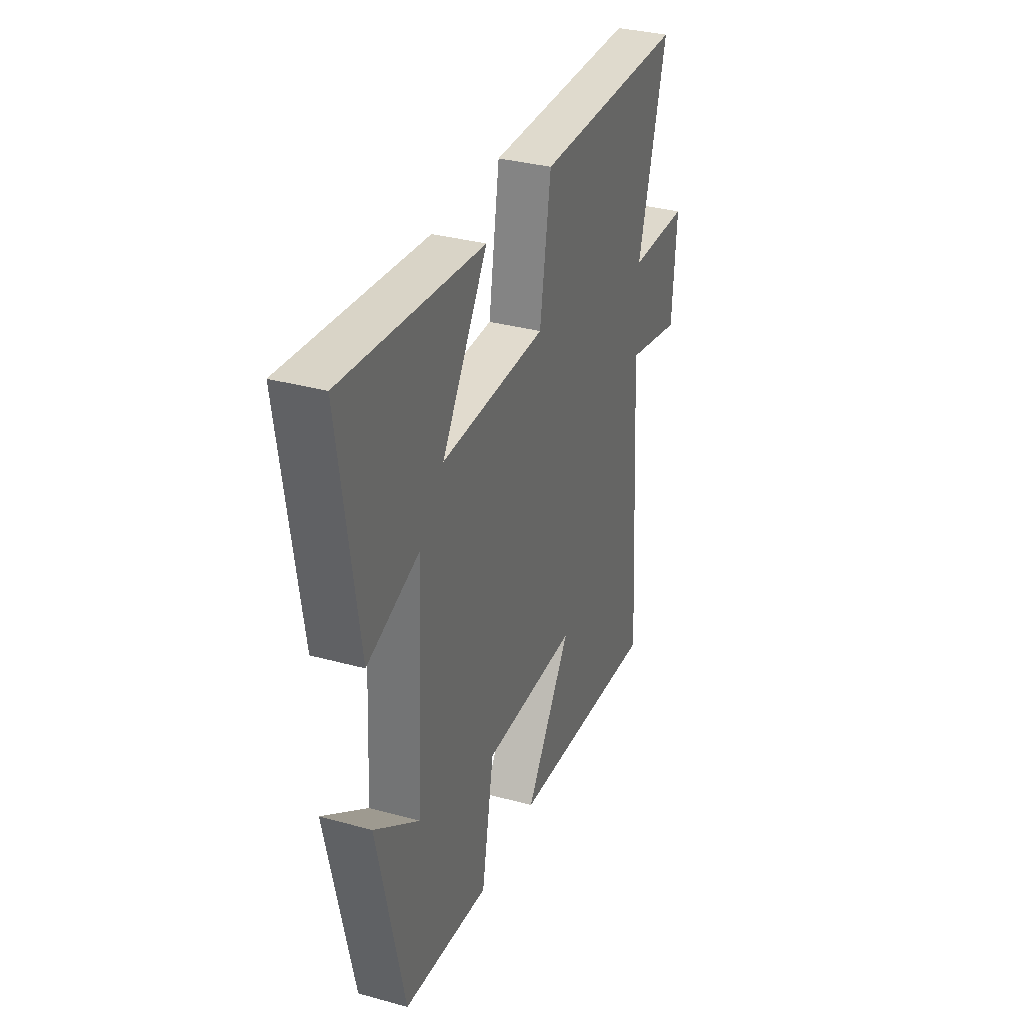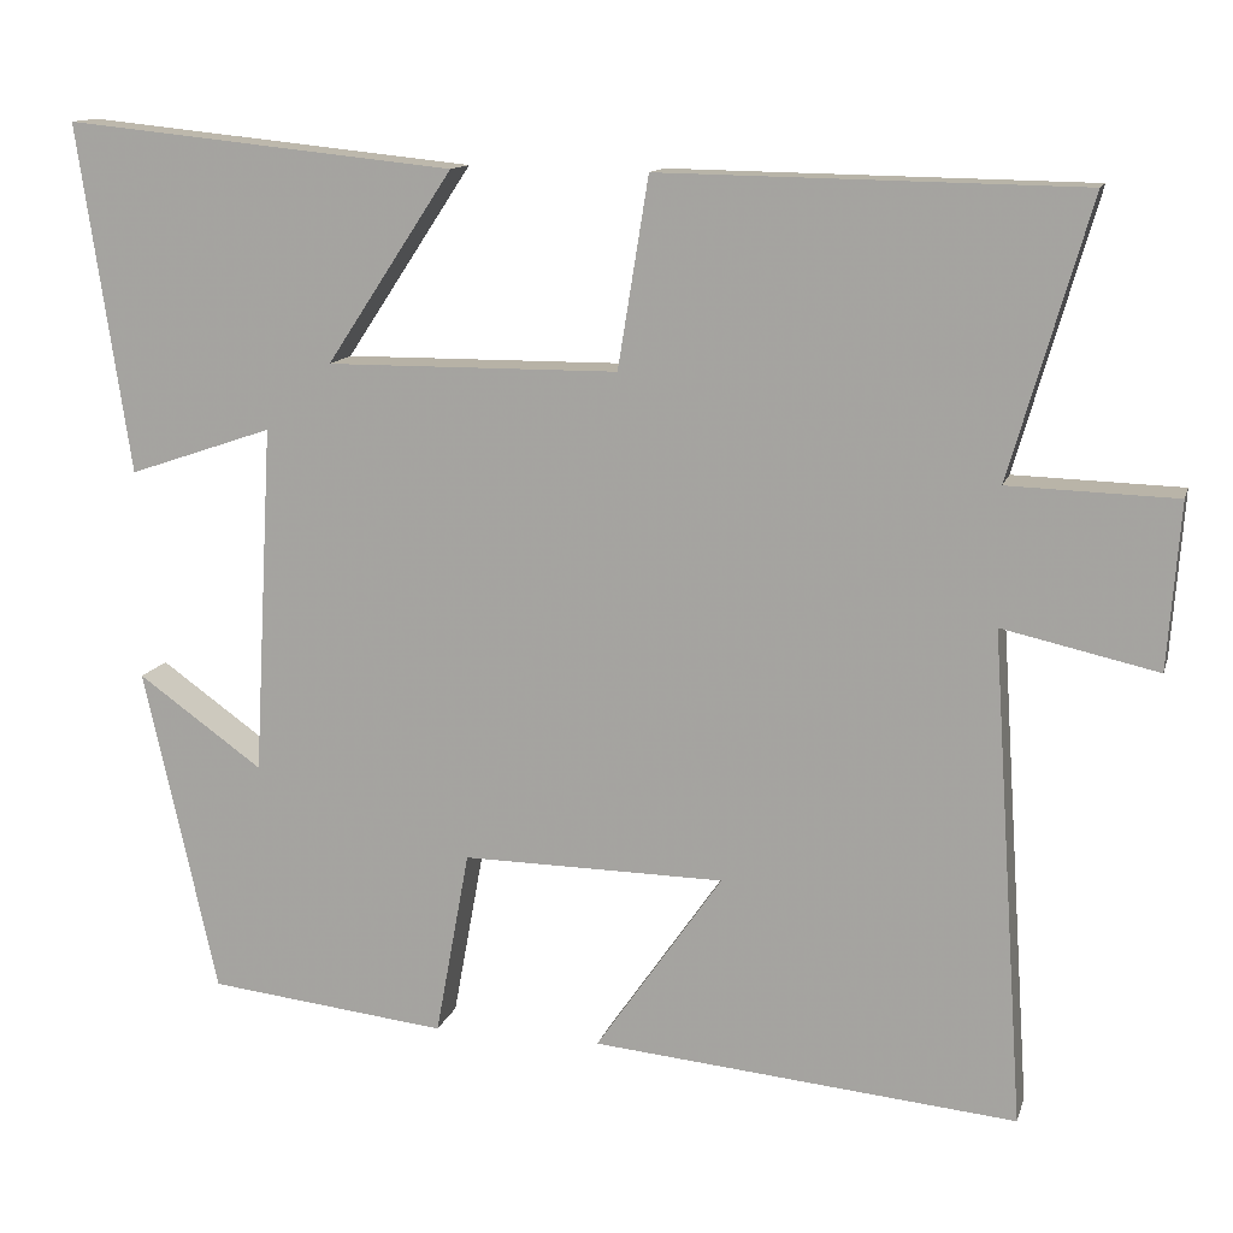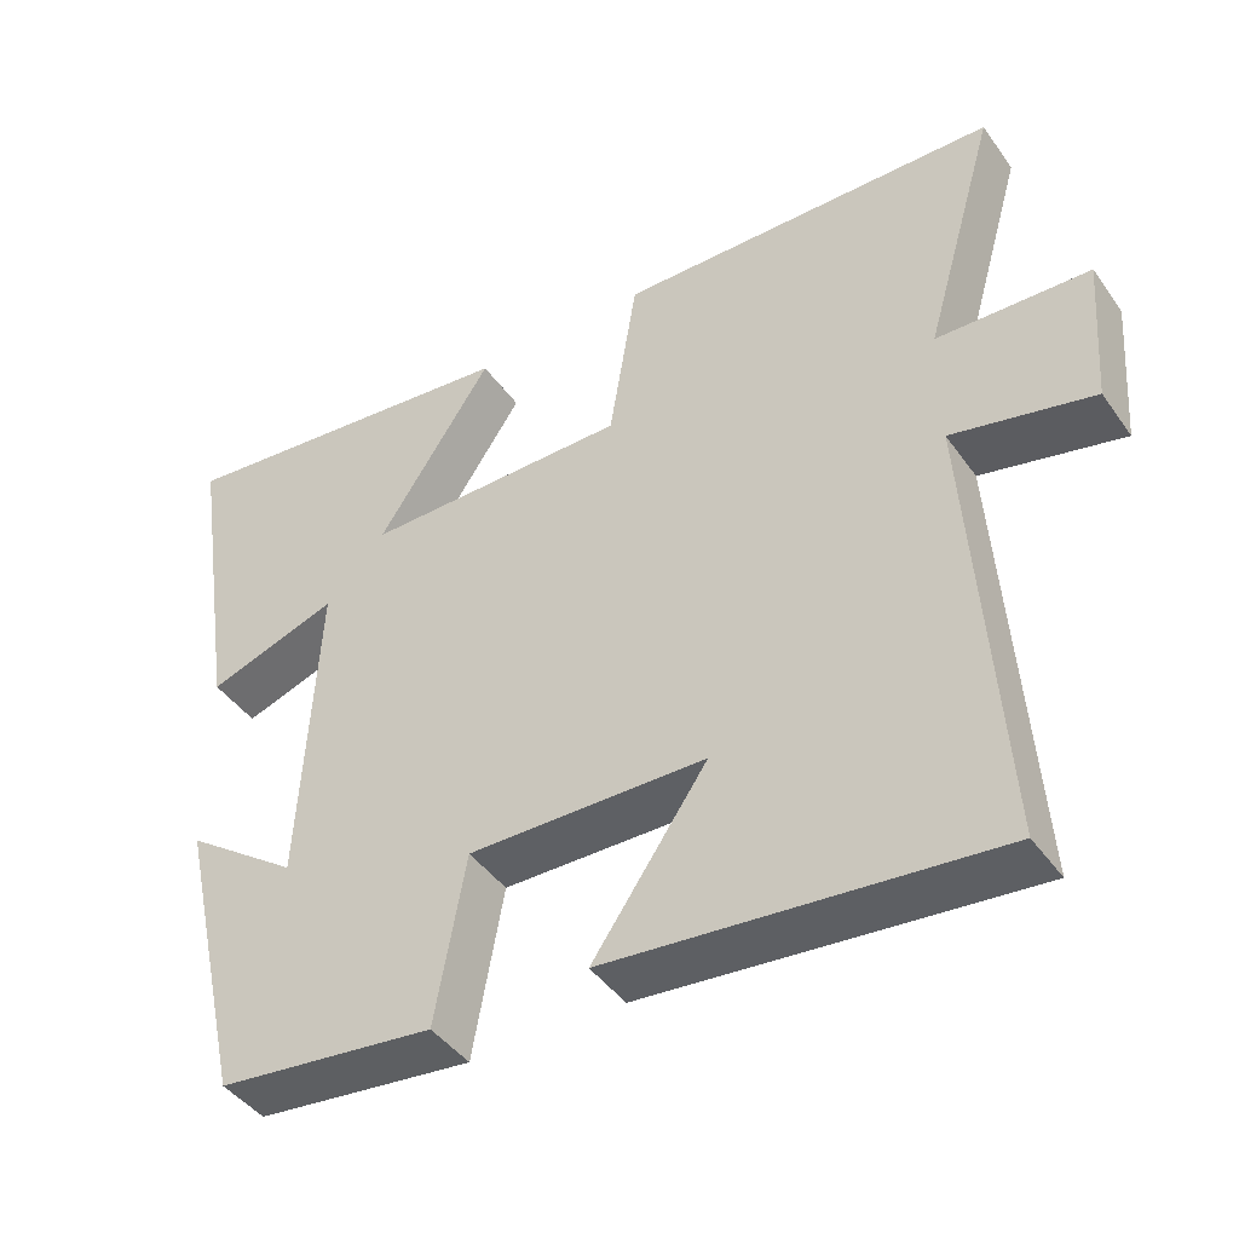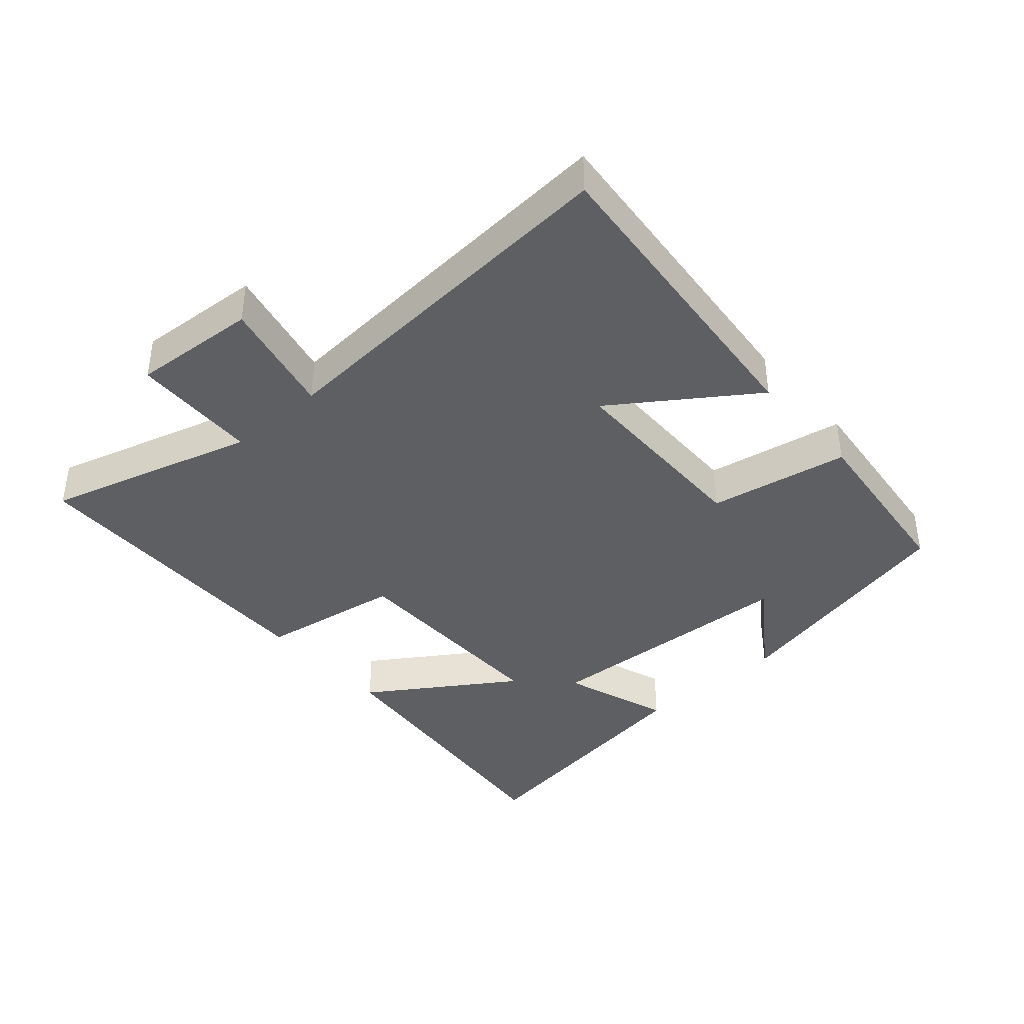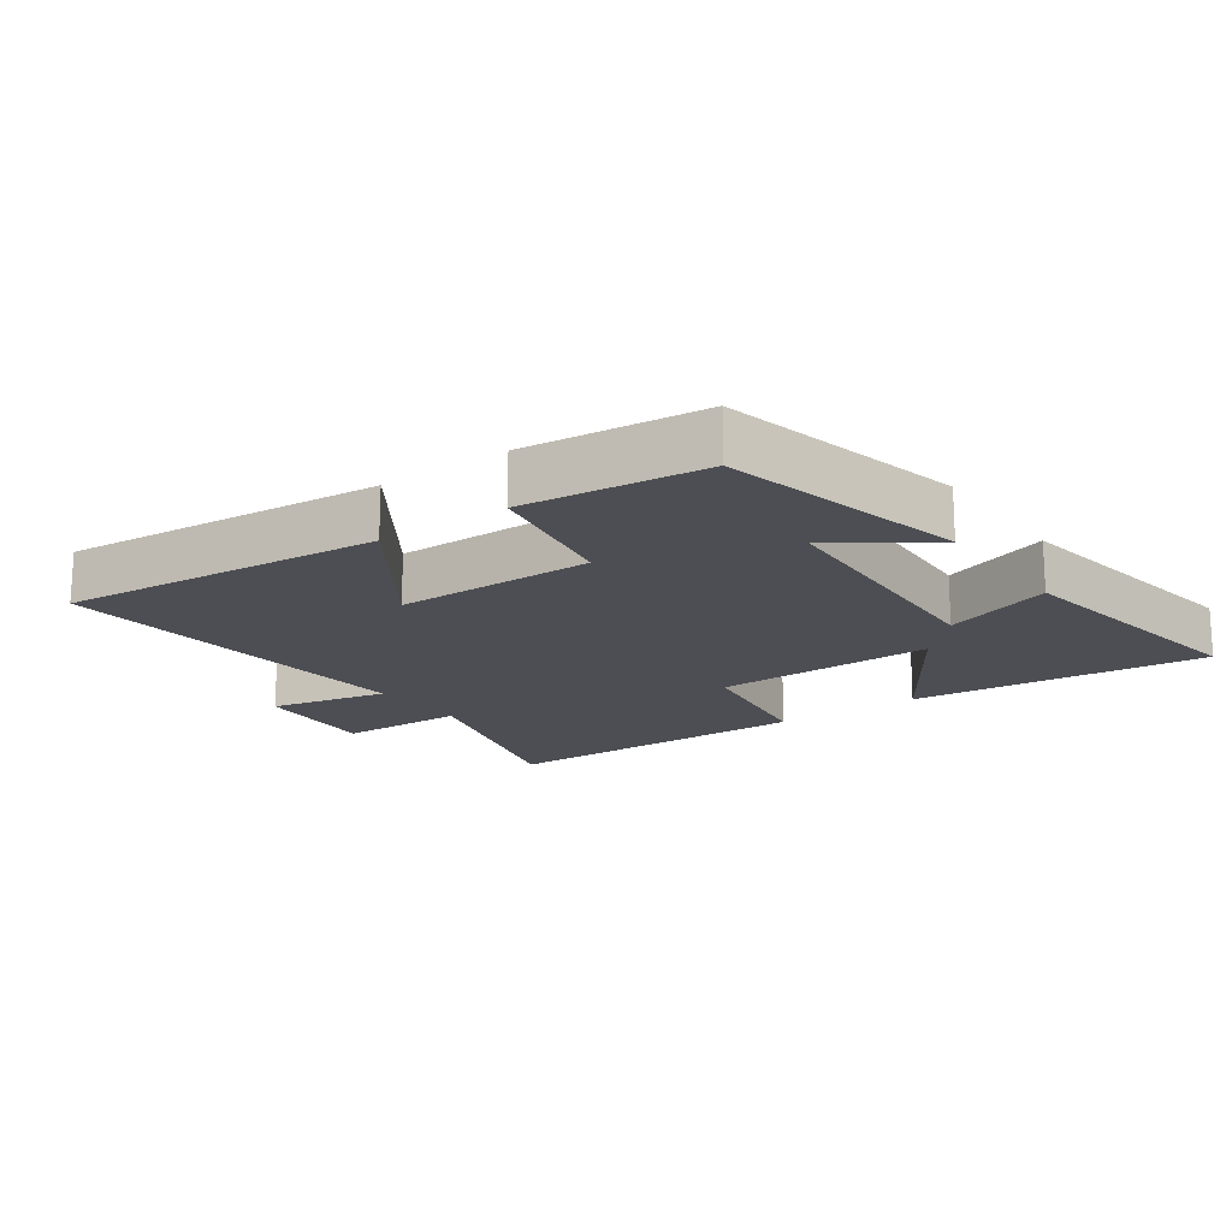
<metadata>
{"format":"obj","ext":"obj","renderer":"f3d","projection":"perspective","resolution":1024,"background":"white","views":[{"elev":33.6,"azim":-69.4,"up":"+Z"},{"elev":12.6,"azim":14.3,"up":"+Z"},{"elev":-43.4,"azim":32.7,"up":"+Z"},{"elev":-40.0,"azim":131.4,"up":"+Y"},{"elev":-17.3,"azim":-144.2,"up":"+Y"}]}
</metadata>
<code>
v -0.416 0.07 -0.469
v -0.5 0.07 -0.095
v -0.357 0.07 -0.197
v -0.335 0.07 0.203
v -0.5 0.07 0.147
v -0.56 0.07 0.546
v -0.113 0.07 0.5
v -0.258 0.07 0.281
v 0.076 0.07 0.283
v 0.111 0.07 0.5
v 0.592 0.07 0.492
v 0.5 0.07 0.175
v 0.692 0.07 0.169
v 0.678 0.07 -0.021
v 0.5 0.07 0.019
v 0.538 0.07 -0.546
v 0.052 0.07 -0.5
v 0.197 0.07 -0.291
v -0.103 0.07 -0.287
v -0.142 0.07 -0.5
v -0.416 0 -0.469
v -0.5 0 -0.095
v -0.357 0 -0.197
v -0.335 0 0.203
v -0.5 0 0.147
v -0.56 0 0.546
v -0.113 0 0.5
v -0.258 0 0.281
v 0.076 0 0.283
v 0.111 0 0.5
v 0.592 0 0.492
v 0.5 0 0.175
v 0.692 0 0.169
v 0.678 0 -0.021
v 0.5 0 0.019
v 0.538 0 -0.546
v 0.052 0 -0.5
v 0.197 0 -0.291
v -0.103 0 -0.287
v -0.142 0 -0.5
f 19 20 1
f 15 16 17 18
f 15 18 19
f 12 13 14 15
f 12 15 19
f 9 10 11 12
f 8 9 12 19
f 5 6 7 8
f 4 5 8
f 3 4 8 19
f 1 2 3
f 1 3 19
f 21 40 39
f 38 37 36 35
f 39 38 35
f 35 34 33 32
f 39 35 32
f 32 31 30 29
f 39 32 29 28
f 28 27 26 25
f 28 25 24
f 39 28 24 23
f 23 22 21
f 39 23 21
f 1 21 22 2
f 2 22 23 3
f 3 23 24 4
f 4 24 25 5
f 5 25 26 6
f 6 26 27 7
f 7 27 28 8
f 8 28 29 9
f 9 29 30 10
f 10 30 31 11
f 11 31 32 12
f 12 32 33 13
f 13 33 34 14
f 14 34 35 15
f 15 35 36 16
f 16 36 37 17
f 17 37 38 18
f 18 38 39 19
f 19 39 40 20
f 20 40 21 1

</code>
